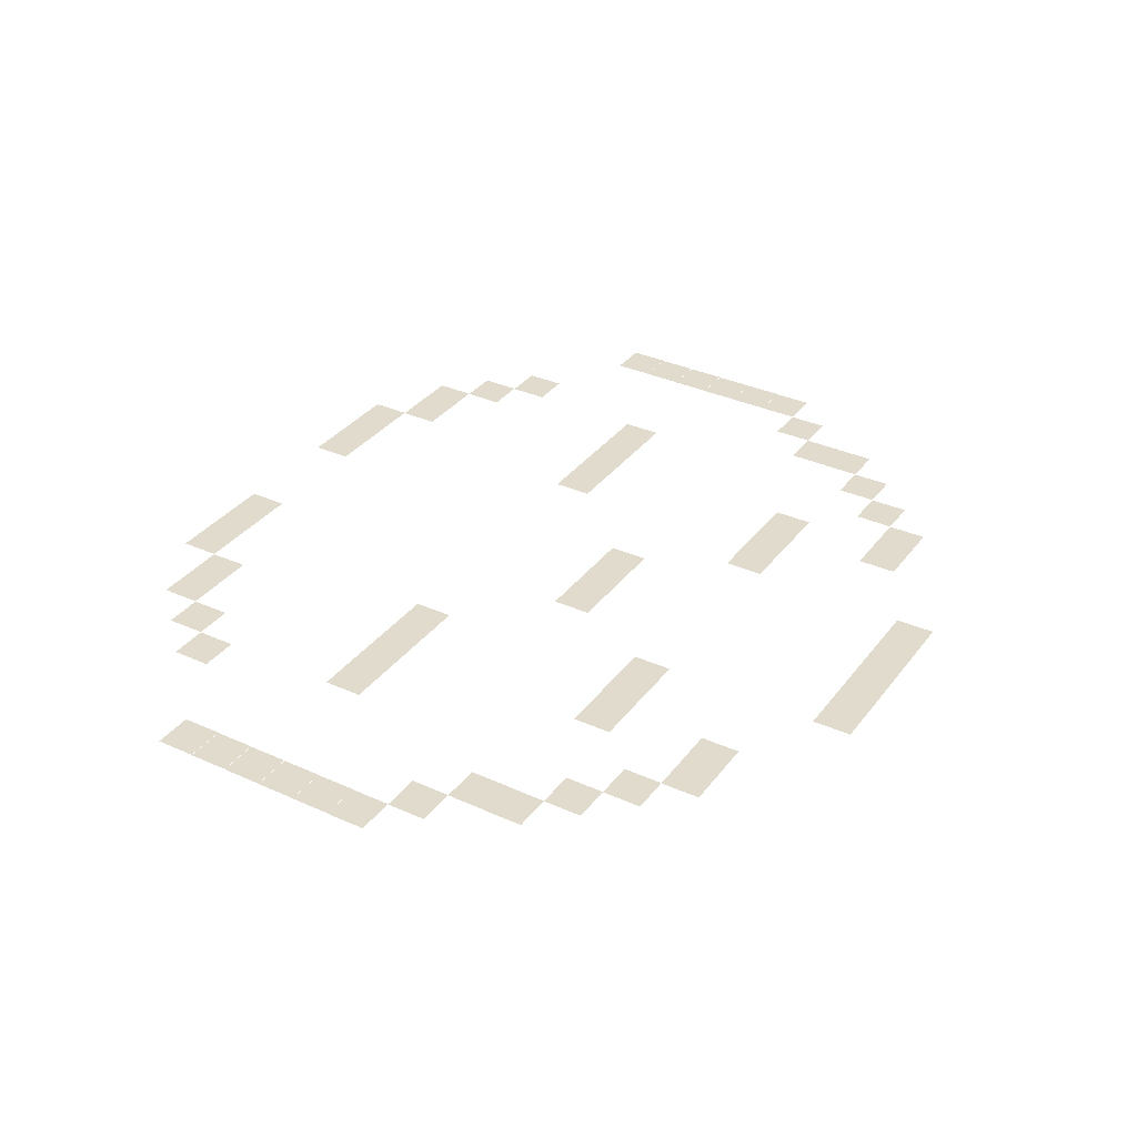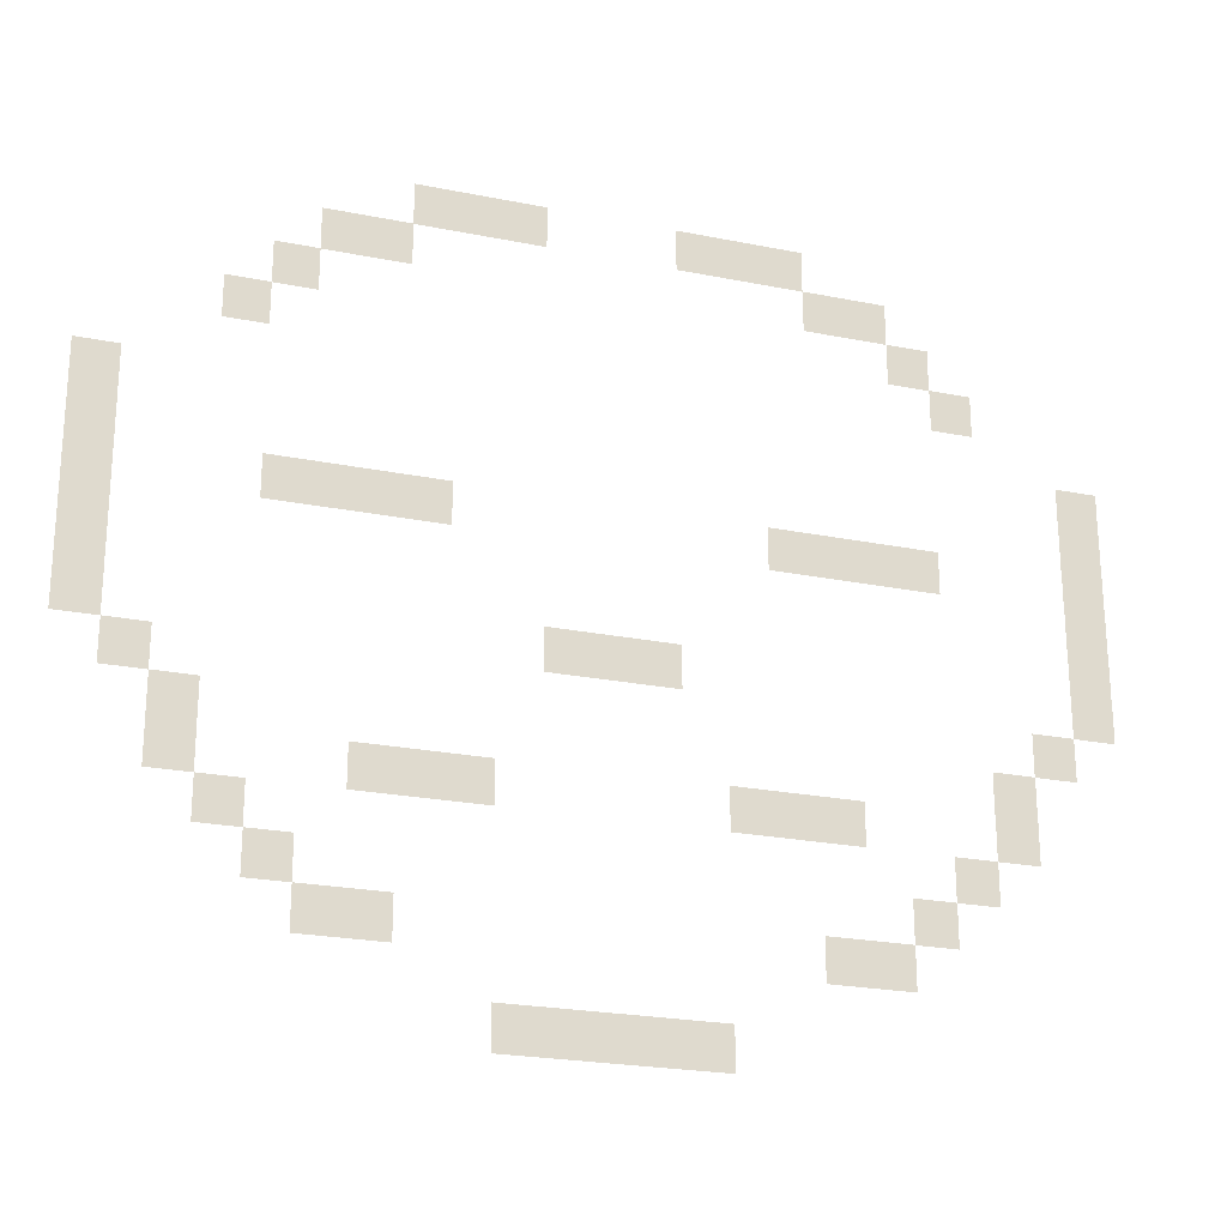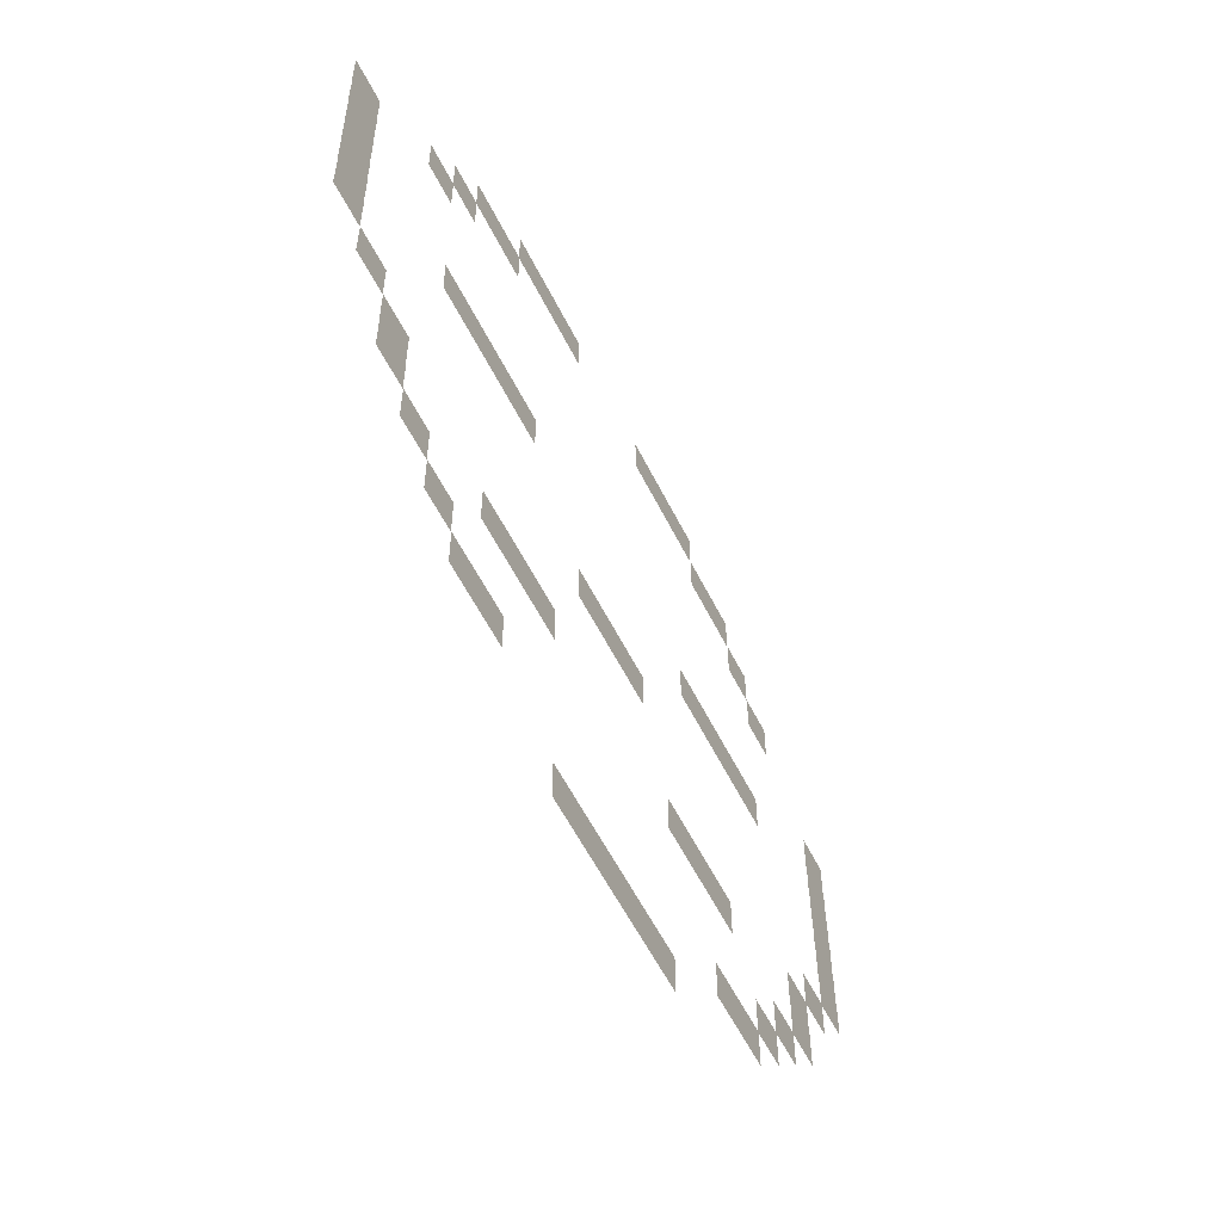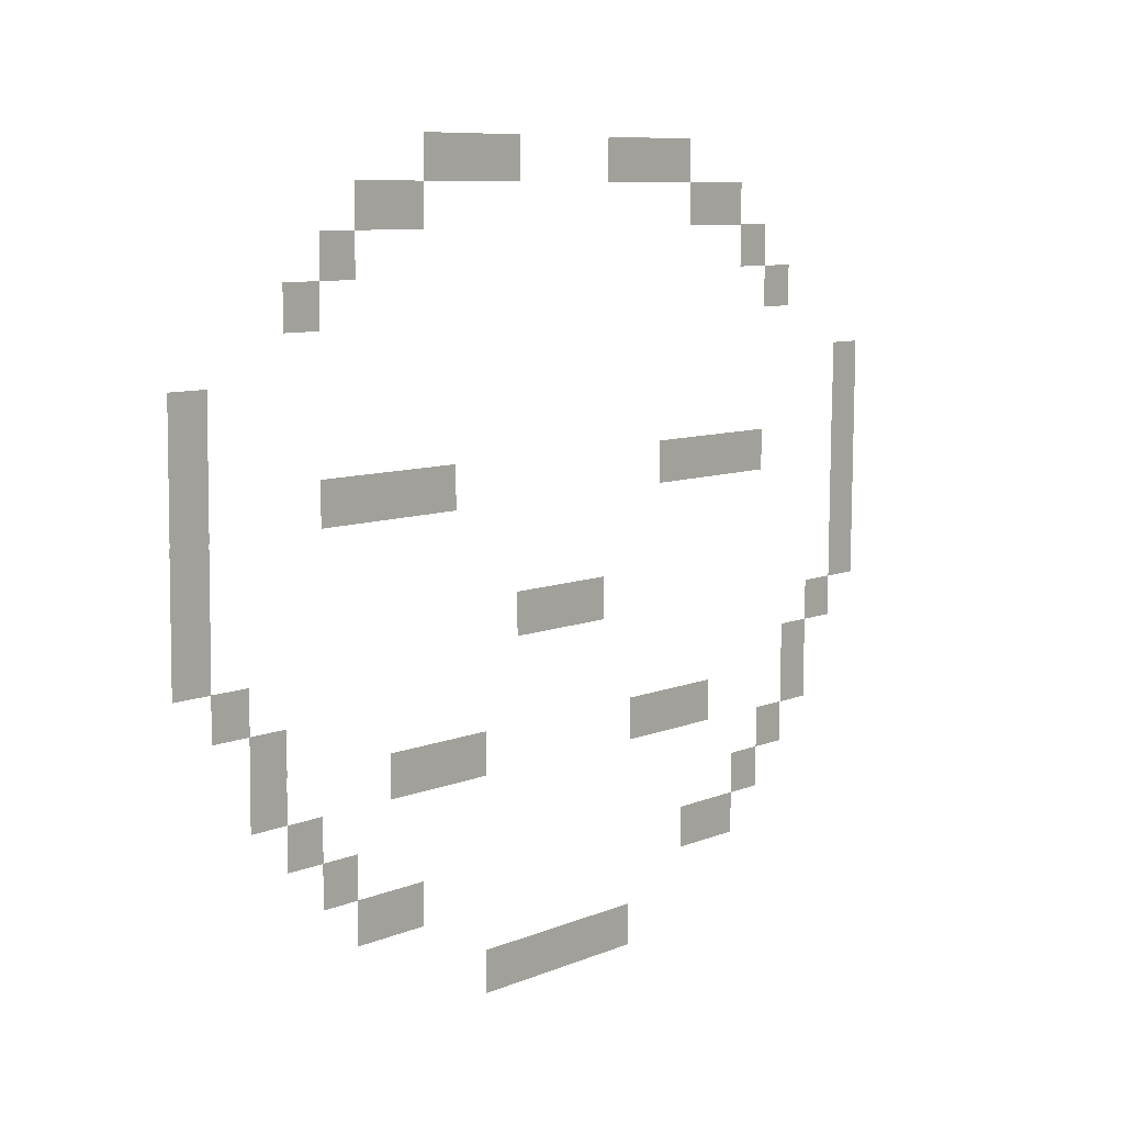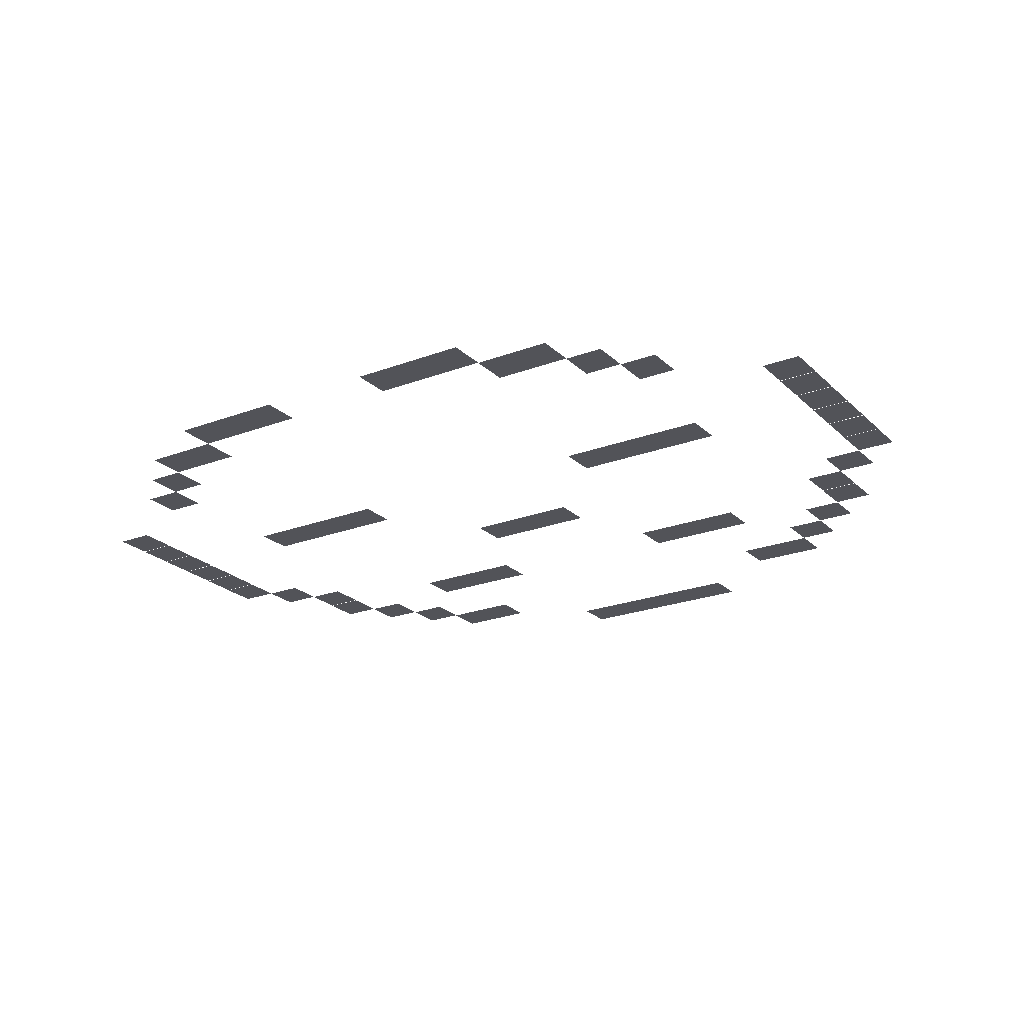
<metadata>
{"format":"obj","ext":"obj","renderer":"f3d","projection":"perspective","resolution":1024,"background":"white","views":[{"elev":33.9,"azim":-58.7,"up":"+Z"},{"elev":-23.2,"azim":161.1,"up":"+Y"},{"elev":-57.2,"azim":116.3,"up":"+Y"},{"elev":8.2,"azim":-49.2,"up":"+Y"},{"elev":-22.7,"azim":-147.0,"up":"+Z"}]}
</metadata>
<code>
v -39 -31 -0.3
v -40 -31 -0.3
v -40 -30 -0.3
v -39 -30 -0.3
v -38 -31 -0.3
v -38 -30 -0.3
v -37 -31 -0.3
v -37 -30 -0.3
v -36 -31 -0.3
v -36 -30 -0.3
v -35 -31 -0.3
v -35 -30 -0.3
v -43 -29 -0.28
v -44 -29 -0.28
v -44 -28 -0.28
v -43 -28 -0.28
v -42 -29 -0.28
v -42 -28 -0.28
v -32 -29 -0.28
v -33 -29 -0.28
v -33 -28 -0.28
v -32 -28 -0.28
v -31 -29 -0.28
v -31 -28 -0.28
v -44 -28 -0.27
v -45 -28 -0.27
v -45 -27 -0.27
v -44 -27 -0.27
v -30 -28 -0.27
v -31 -28 -0.27
v -31 -27 -0.27
v -30 -27 -0.27
v -45 -27 -0.26
v -46 -27 -0.26
v -46 -26 -0.26
v -45 -26 -0.26
v -29 -27 -0.26
v -30 -27 -0.26
v -30 -26 -0.26
v -29 -26 -0.26
v -46 -26 -0.25
v -47 -26 -0.25
v -47 -25 -0.25
v -46 -25 -0.25
v -42 -26 -0.25
v -43 -26 -0.25
v -43 -25 -0.25
v -42 -25 -0.25
v -41 -26 -0.25
v -41 -25 -0.25
v -40 -26 -0.25
v -40 -25 -0.25
v -34 -26 -0.25
v -35 -26 -0.25
v -35 -25 -0.25
v -34 -25 -0.25
v -33 -26 -0.25
v -33 -25 -0.25
v -32 -26 -0.25
v -32 -25 -0.25
v -28 -26 -0.25
v -29 -26 -0.25
v -29 -25 -0.25
v -28 -25 -0.25
v -46 -25 -0.24
v -47 -25 -0.24
v -47 -24 -0.24
v -46 -24 -0.24
v -28 -25 -0.24
v -29 -25 -0.24
v -29 -24 -0.24
v -28 -24 -0.24
v -47 -24 -0.23
v -48 -24 -0.23
v -48 -23 -0.23
v -47 -23 -0.23
v -27 -24 -0.23
v -28 -24 -0.23
v -28 -23 -0.23
v -27 -23 -0.23
v -48 -23 -0.22
v -49 -23 -0.22
v -49 -22 -0.22
v -48 -22 -0.22
v -38 -23 -0.22
v -39 -23 -0.22
v -39 -22 -0.22
v -38 -22 -0.22
v -37 -23 -0.22
v -37 -22 -0.22
v -36 -23 -0.22
v -36 -22 -0.22
v -26 -23 -0.22
v -27 -23 -0.22
v -27 -22 -0.22
v -26 -22 -0.22
v -48 -22 -0.21
v -49 -22 -0.21
v -49 -21 -0.21
v -48 -21 -0.21
v -26 -22 -0.21
v -27 -22 -0.21
v -27 -21 -0.21
v -26 -21 -0.21
v -48 -21 -0.2
v -49 -21 -0.2
v -49 -20 -0.2
v -48 -20 -0.2
v -26 -21 -0.2
v -27 -21 -0.2
v -27 -20 -0.2
v -26 -20 -0.2
v -48 -20 -0.19
v -49 -20 -0.19
v -49 -19 -0.19
v -48 -19 -0.19
v -44 -20 -0.19
v -45 -20 -0.19
v -45 -19 -0.19
v -44 -19 -0.19
v -43 -20 -0.19
v -43 -19 -0.19
v -42 -20 -0.19
v -42 -19 -0.19
v -41 -20 -0.19
v -41 -19 -0.19
v -33 -20 -0.19
v -34 -20 -0.19
v -34 -19 -0.19
v -33 -19 -0.19
v -32 -20 -0.19
v -32 -19 -0.19
v -31 -20 -0.19
v -31 -19 -0.19
v -30 -20 -0.19
v -30 -19 -0.19
v -26 -20 -0.19
v -27 -20 -0.19
v -27 -19 -0.19
v -26 -19 -0.19
v -48 -19 -0.18
v -49 -19 -0.18
v -49 -18 -0.18
v -48 -18 -0.18
v -26 -19 -0.18
v -27 -19 -0.18
v -27 -18 -0.18
v -26 -18 -0.18
v -48 -18 -0.17
v -49 -18 -0.17
v -49 -17 -0.17
v -48 -17 -0.17
v -26 -18 -0.17
v -27 -18 -0.17
v -27 -17 -0.17
v -26 -17 -0.17
v -45 -16 -0.15
v -46 -16 -0.15
v -46 -15 -0.15
v -45 -15 -0.15
v -29 -16 -0.15
v -30 -16 -0.15
v -30 -15 -0.15
v -29 -15 -0.15
v -44 -15 -0.14
v -45 -15 -0.14
v -45 -14 -0.14
v -44 -14 -0.14
v -30 -15 -0.14
v -31 -15 -0.14
v -31 -14 -0.14
v -30 -14 -0.14
v -43 -14 -0.13
v -44 -14 -0.13
v -44 -13 -0.13
v -43 -13 -0.13
v -42 -14 -0.13
v -42 -13 -0.13
v -32 -14 -0.13
v -33 -14 -0.13
v -33 -13 -0.13
v -32 -13 -0.13
v -31 -14 -0.13
v -31 -13 -0.13
v -41 -13 -0.12
v -42 -13 -0.12
v -42 -12 -0.12
v -41 -12 -0.12
v -40 -13 -0.12
v -40 -12 -0.12
v -39 -13 -0.12
v -39 -12 -0.12
v -35 -13 -0.12
v -36 -13 -0.12
v -36 -12 -0.12
v -35 -12 -0.12
v -34 -13 -0.12
v -34 -12 -0.12
v -33 -13 -0.12
v -33 -12 -0.12
g mesh_0001
f 1 2 3 4
f 5 1 4 6
f 7 5 6 8
f 9 7 8 10
f 11 9 10 12
f 13 14 15 16
f 17 13 16 18
f 19 20 21 22
f 23 19 22 24
f 25 26 27 28
f 29 30 31 32
f 33 34 35 36
f 37 38 39 40
f 41 42 43 44
f 45 46 47 48
f 49 45 48 50
f 51 49 50 52
f 53 54 55 56
f 57 53 56 58
f 59 57 58 60
f 61 62 63 64
f 65 66 67 68
f 69 70 71 72
f 73 74 75 76
f 77 78 79 80
f 81 82 83 84
f 85 86 87 88
f 89 85 88 90
f 91 89 90 92
f 93 94 95 96
f 97 98 99 100
f 101 102 103 104
f 105 106 107 108
f 109 110 111 112
f 113 114 115 116
f 117 118 119 120
f 121 117 120 122
f 123 121 122 124
f 125 123 124 126
f 127 128 129 130
f 131 127 130 132
f 133 131 132 134
f 135 133 134 136
f 137 138 139 140
f 141 142 143 144
f 145 146 147 148
f 149 150 151 152
f 153 154 155 156
f 157 158 159 160
f 161 162 163 164
f 165 166 167 168
f 169 170 171 172
f 173 174 175 176
f 177 173 176 178
f 179 180 181 182
f 183 179 182 184
f 185 186 187 188
f 189 185 188 190
f 191 189 190 192
f 193 194 195 196
f 197 193 196 198
f 199 197 198 200

</code>
